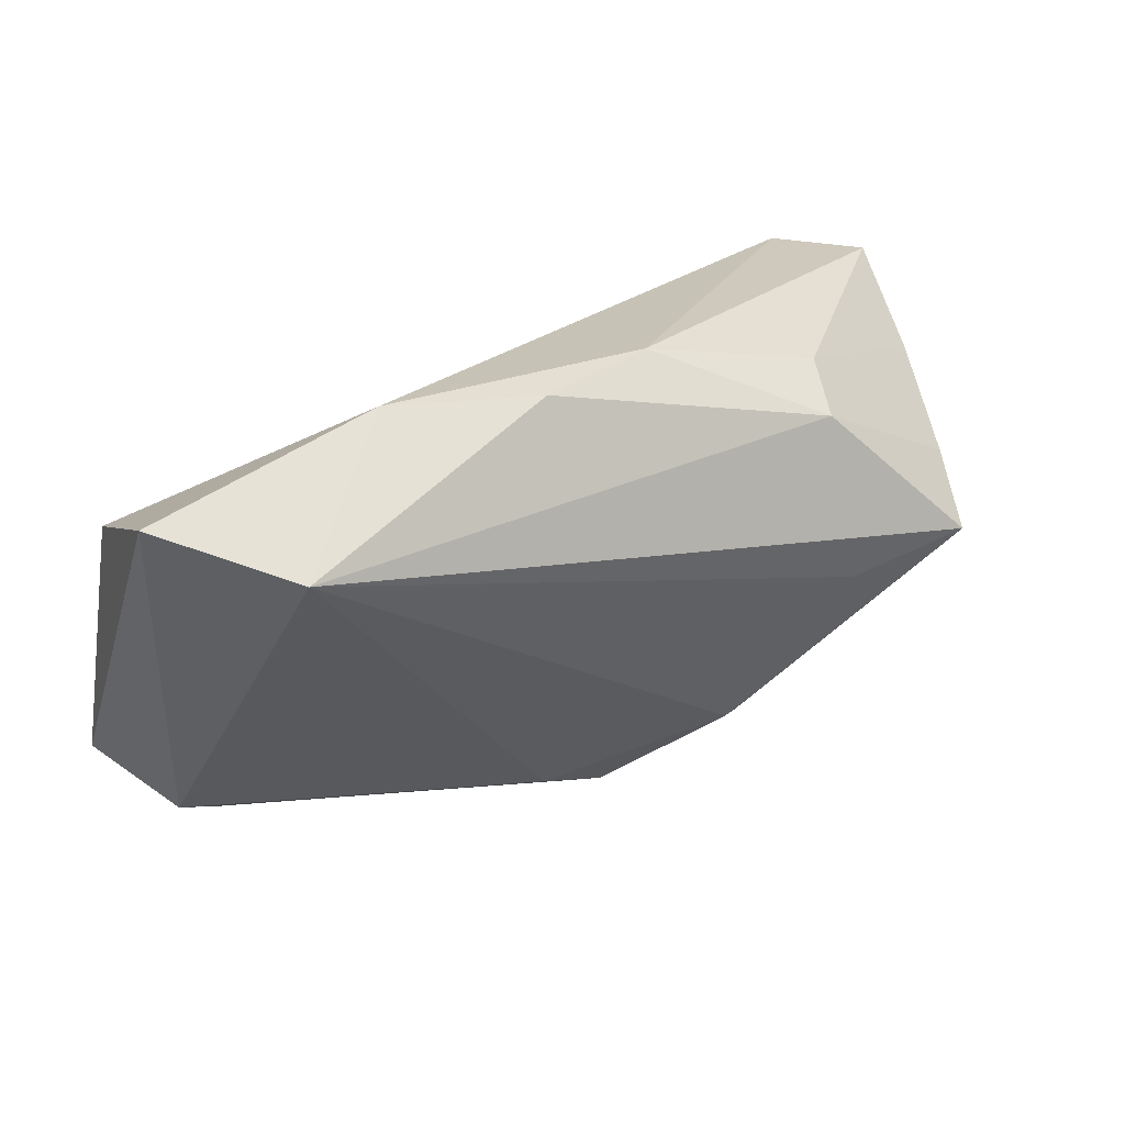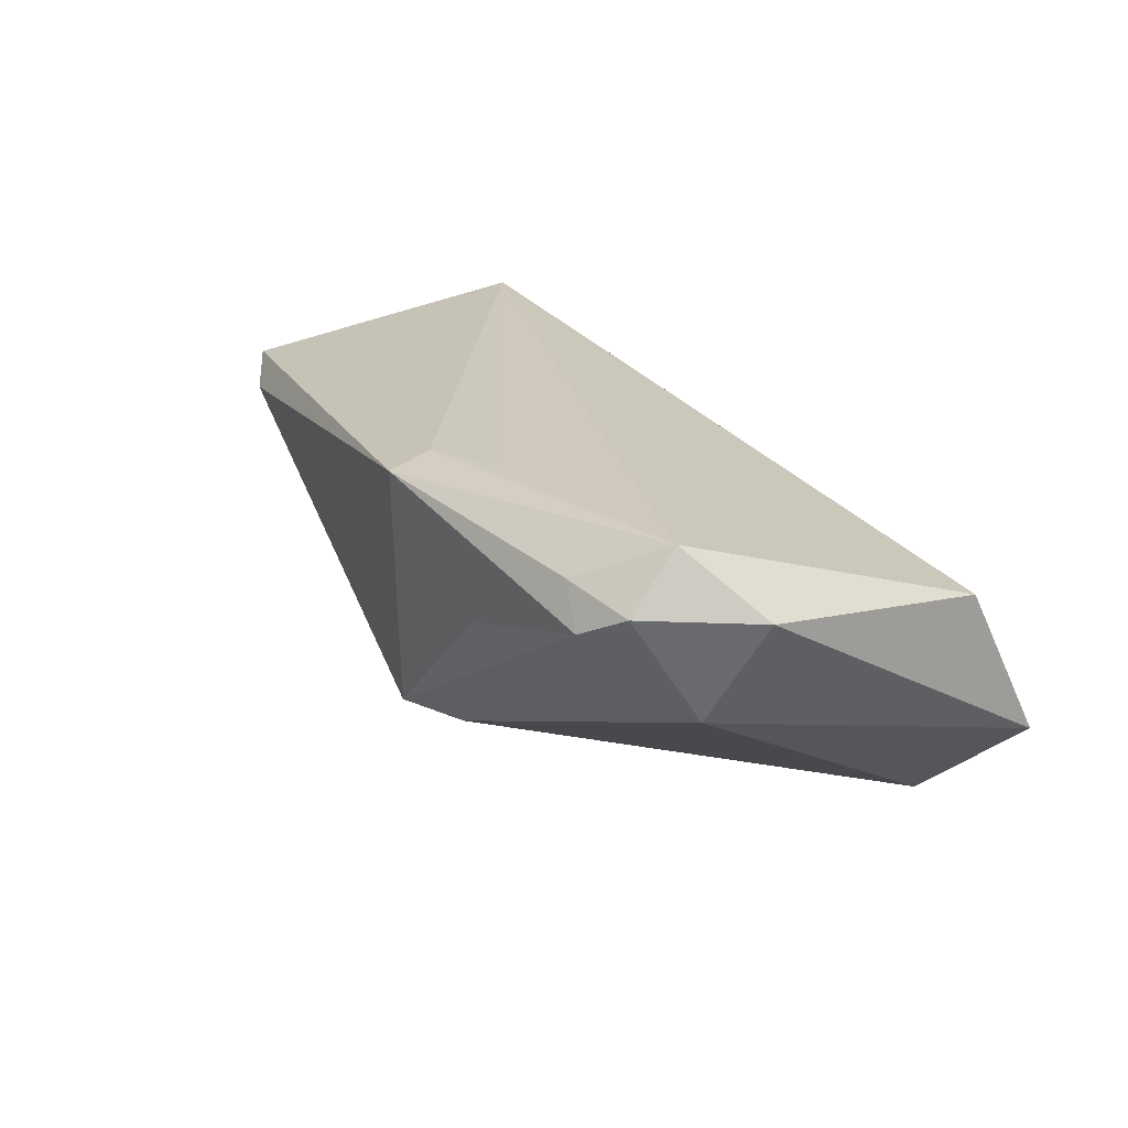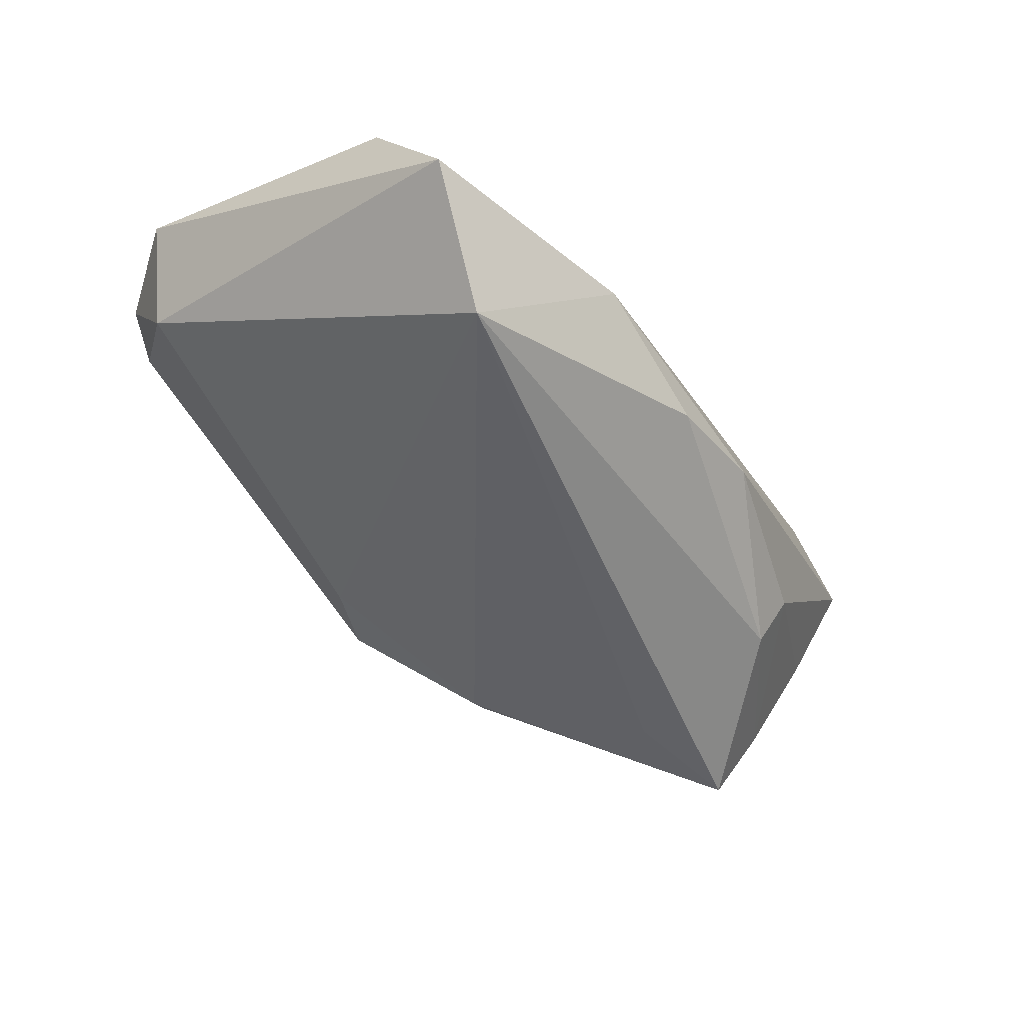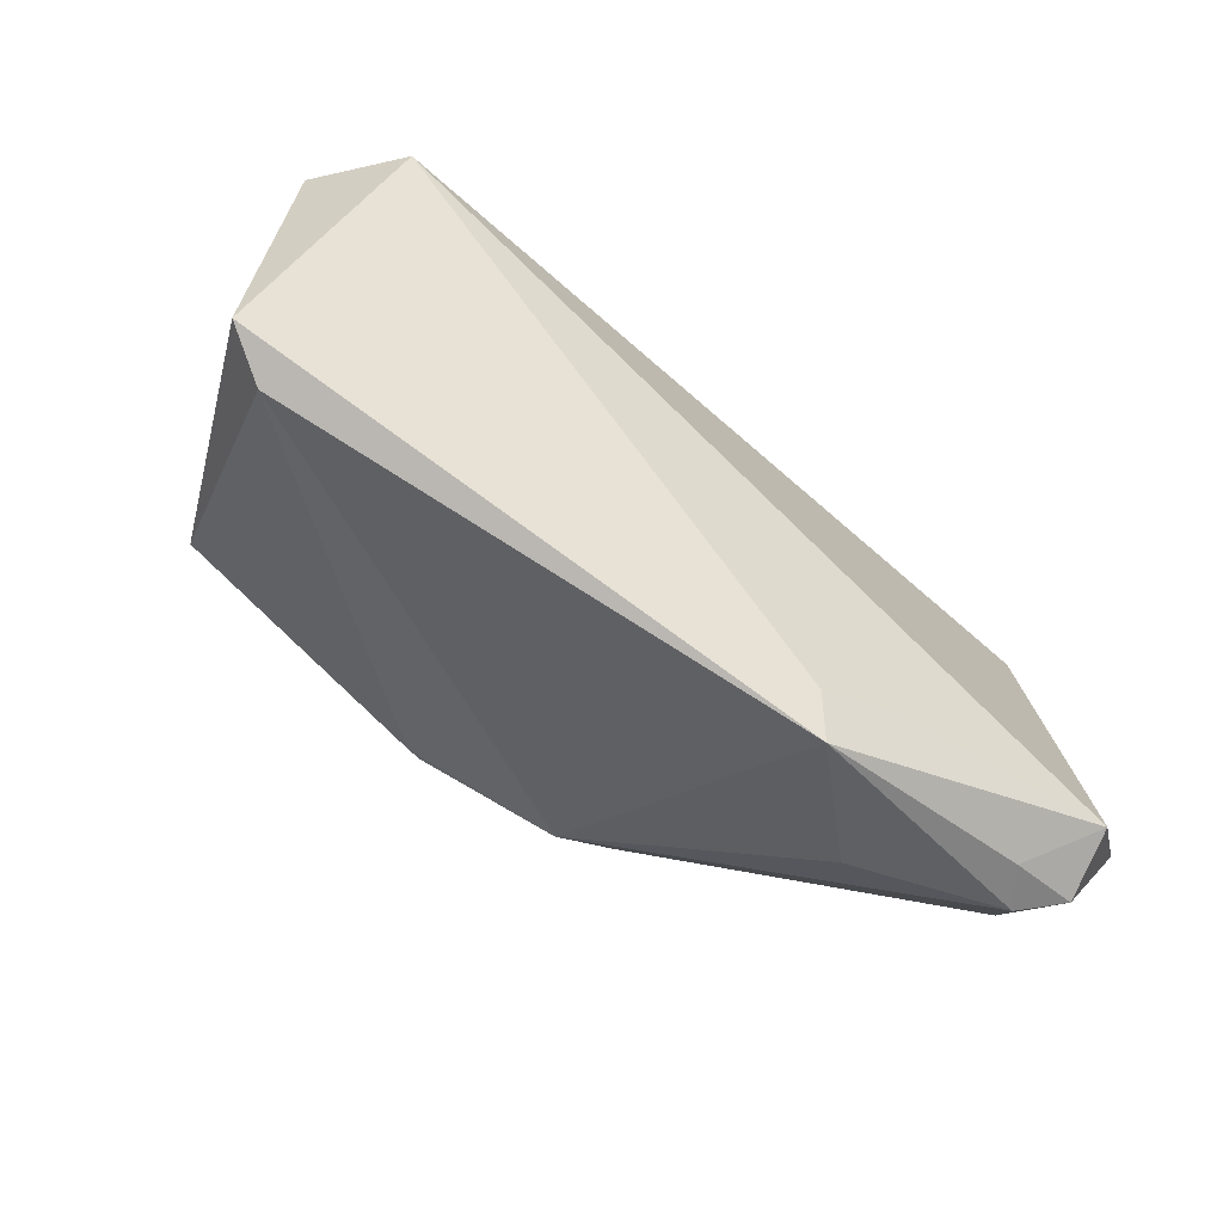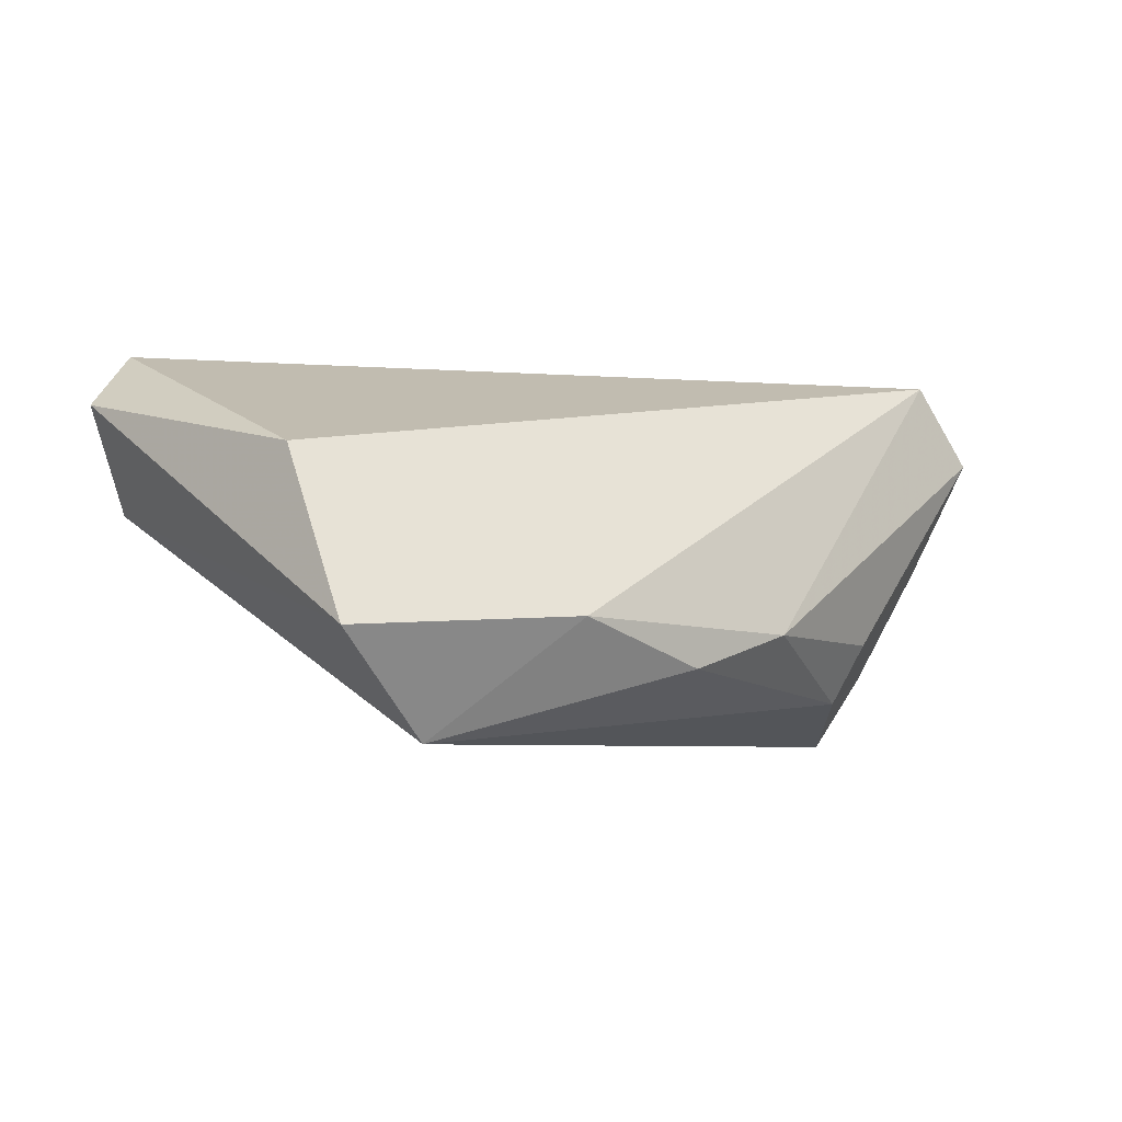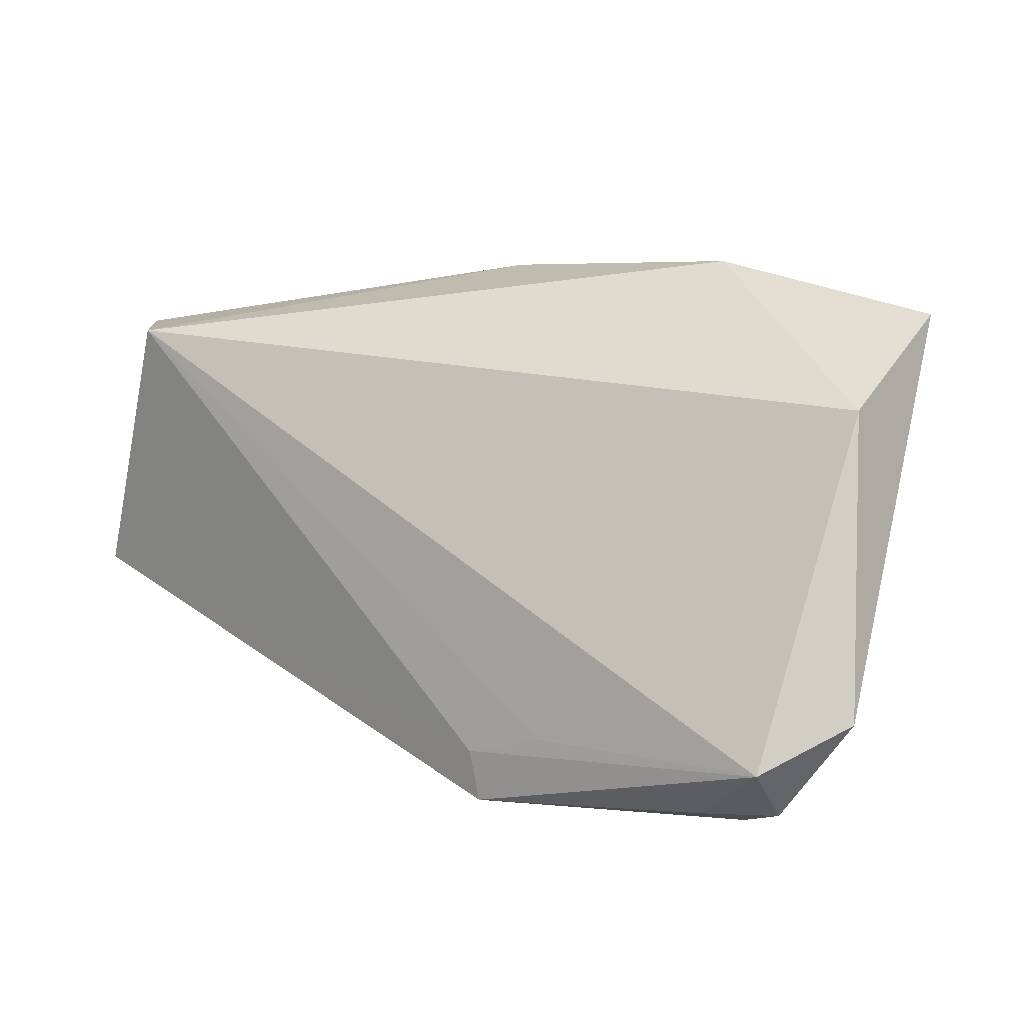
<metadata>
{"format":"obj","ext":"obj","renderer":"f3d","projection":"perspective","resolution":1024,"background":"white","views":[{"elev":33.5,"azim":153.2,"up":"+Y"},{"elev":22.3,"azim":50.2,"up":"+Z"},{"elev":-53.0,"azim":124.2,"up":"+Z"},{"elev":-47.3,"azim":-35.0,"up":"+Y"},{"elev":-4.5,"azim":137.6,"up":"+Z"},{"elev":5.8,"azim":32.6,"up":"+Y"}]}
</metadata>
<code>
v 0.02525 0.03215 -0.01153
v -0.0163 -0.01647 -0.02145
v 0.006766 -0.02514 -0.01401
v 0.01756 -0.02693 0.02235
v -0.05969 -0.01007 0.01497
v -0.02774 0.02199 -0.02072
v -0.05441 -0.0142 0.01169
v 0.02164 -0.03477 0.006981
v -0.02931 0.001755 -0.02561
v -0.01466 -0.017 -0.02161
v 0.04693 -0.03394 0.01551
v -0.04693 0.01032 -0.01708
v -0.001584 -0.02818 -0.01323
v 0.04723 -0.02784 0.02235
v 0.03956 0.02125 -0.02554
v -0.05087 0.01709 -0.002362
v -0.0457 0.0229 0.02235
v 0.00732 -0.02958 0.02225
v 0.0536 0.02519 -0.01314
v 0.05268 0.01391 0.007202
v 0.04912 -0.02544 0.002059
v 0.007554 0.03179 -0.01702
v 0.04089 -0.03593 0.01241
v -0.007105 0.03206 -0.01271
v -0.05345 0.02415 0.01217
v -0.0443 0.004894 -0.02649
v 0.03757 -0.03451 0.01732
v 0.008184 -0.03593 0.02136
v 0.05597 -0.02217 0.01478
v -0.02976 0.02552 -0.01321
f 7 26 2
f 13 7 2
f 28 7 13
f 20 1 17
f 22 1 15
f 15 9 26
f 15 6 22
f 26 6 15
f 22 6 24
f 24 1 22
f 25 17 24
f 24 17 1
f 12 6 26
f 28 23 27
f 23 11 27
f 8 23 28
f 28 13 8
f 8 13 23
f 28 27 14
f 29 20 14
f 20 17 14
f 14 11 29
f 14 27 11
f 5 7 28
f 5 17 25
f 26 7 5
f 5 12 26
f 9 15 10
f 2 26 10
f 26 9 10
f 10 13 2
f 23 13 21
f 21 11 23
f 29 11 21
f 19 1 20
f 19 15 1
f 19 20 29
f 29 21 19
f 19 21 15
f 25 24 30
f 30 24 6
f 6 12 30
f 28 14 18
f 18 5 28
f 17 5 18
f 16 5 25
f 12 5 16
f 25 30 16
f 16 30 12
f 3 21 13
f 15 21 3
f 13 10 3
f 3 10 15
f 4 14 17
f 17 18 4
f 4 18 14

</code>
